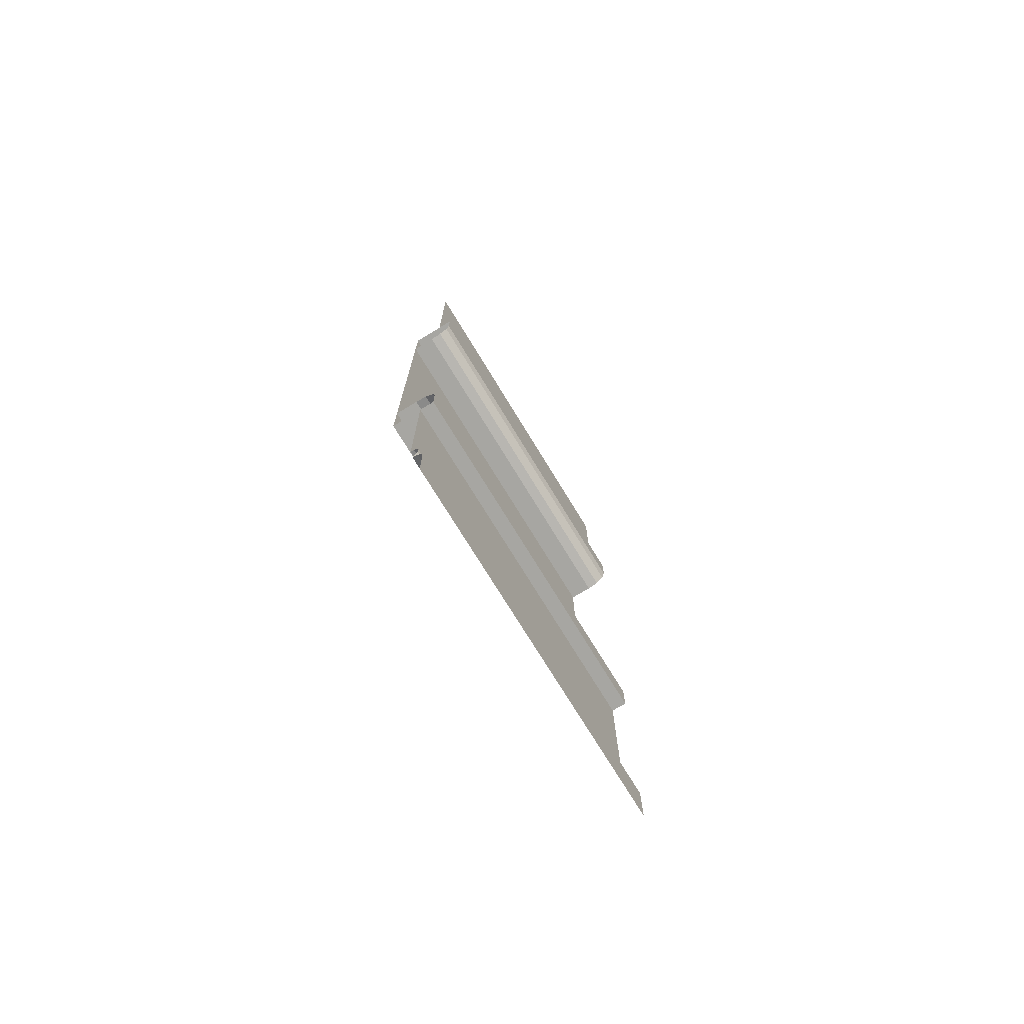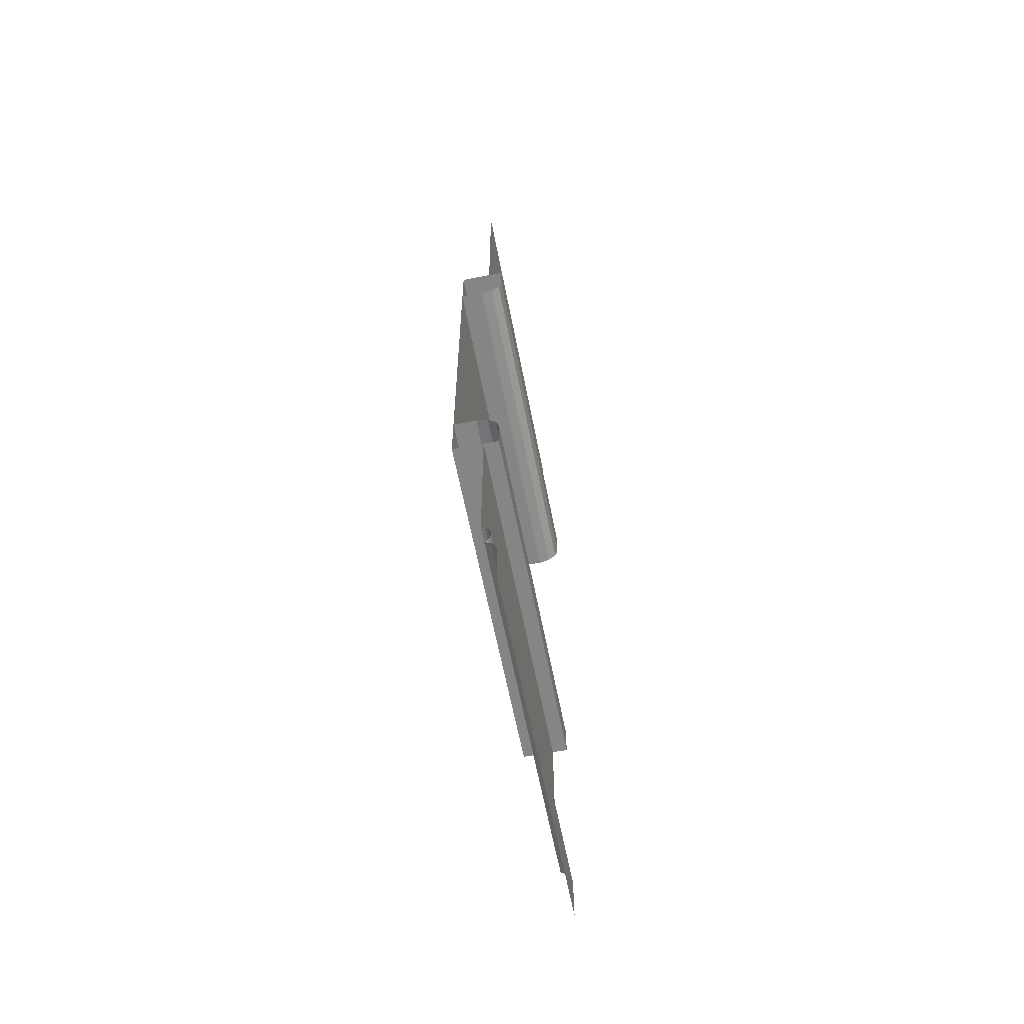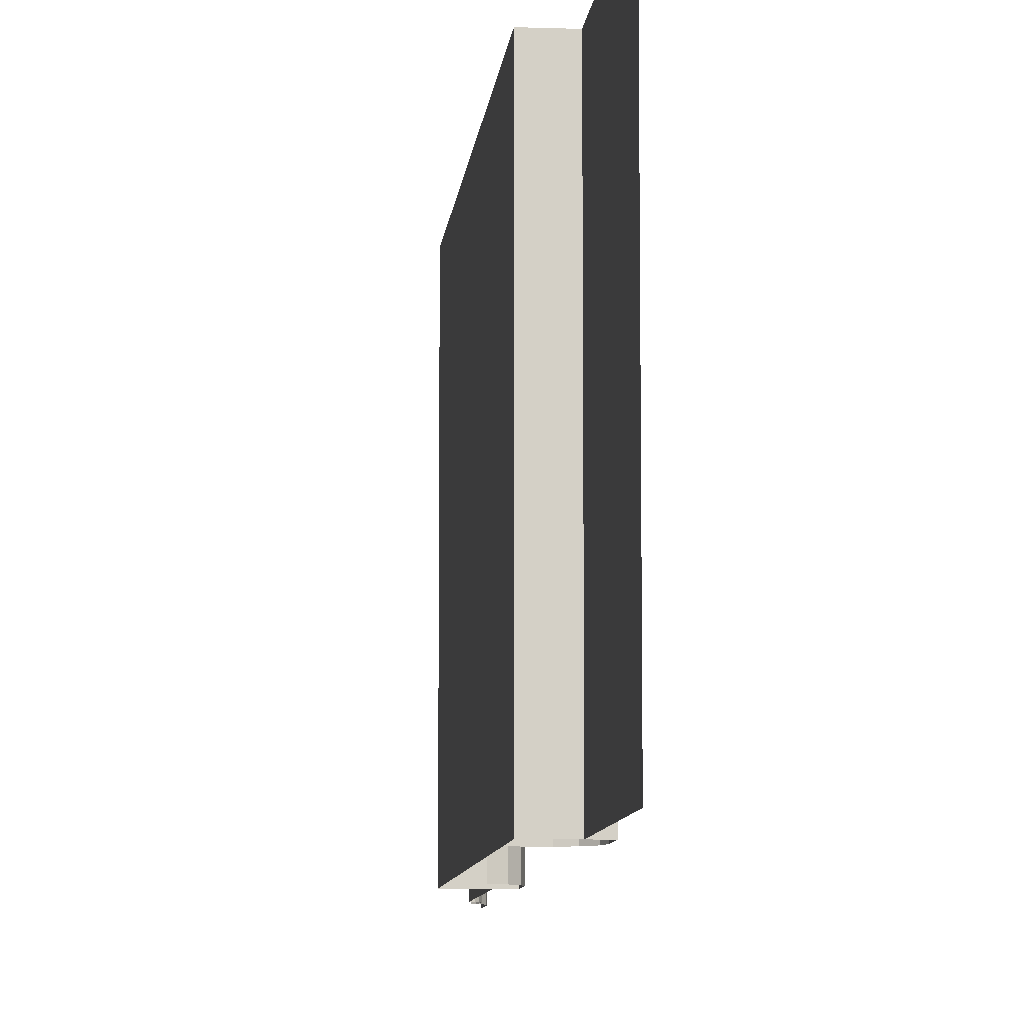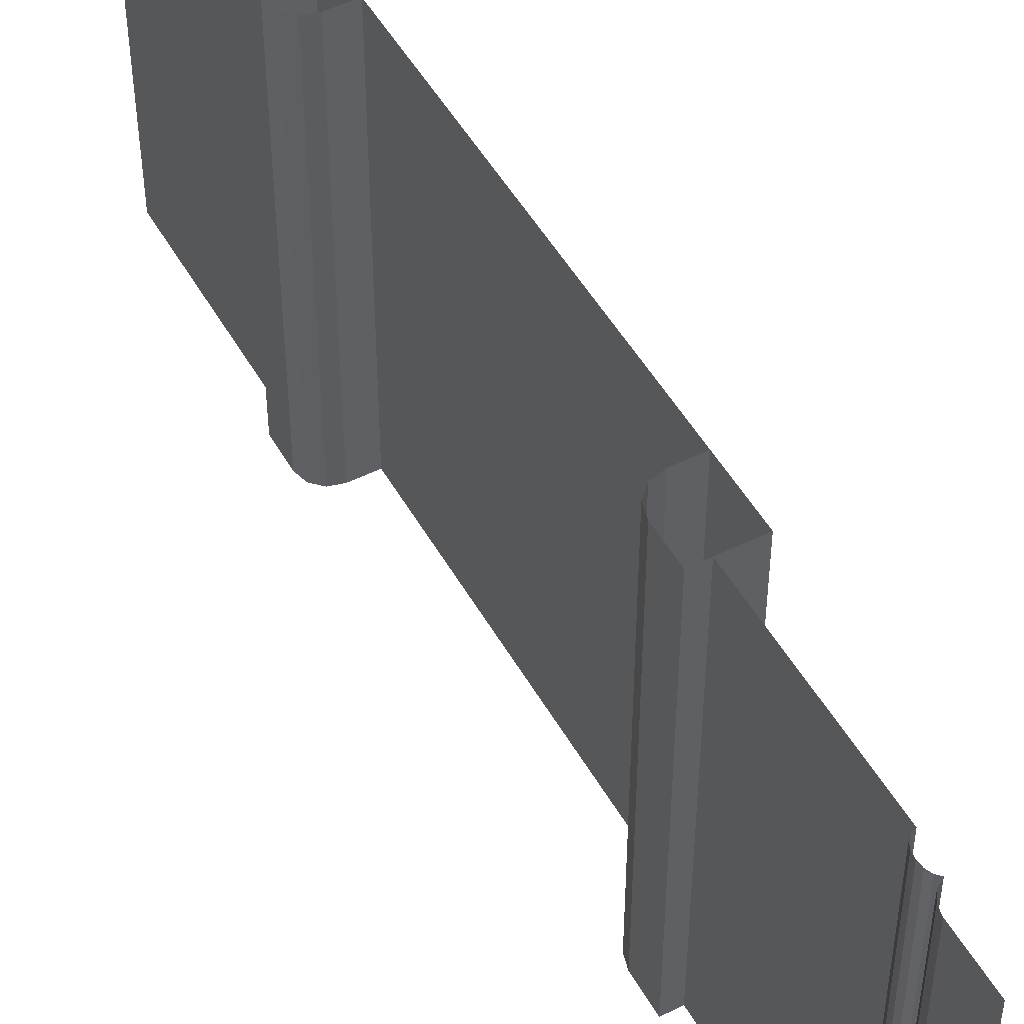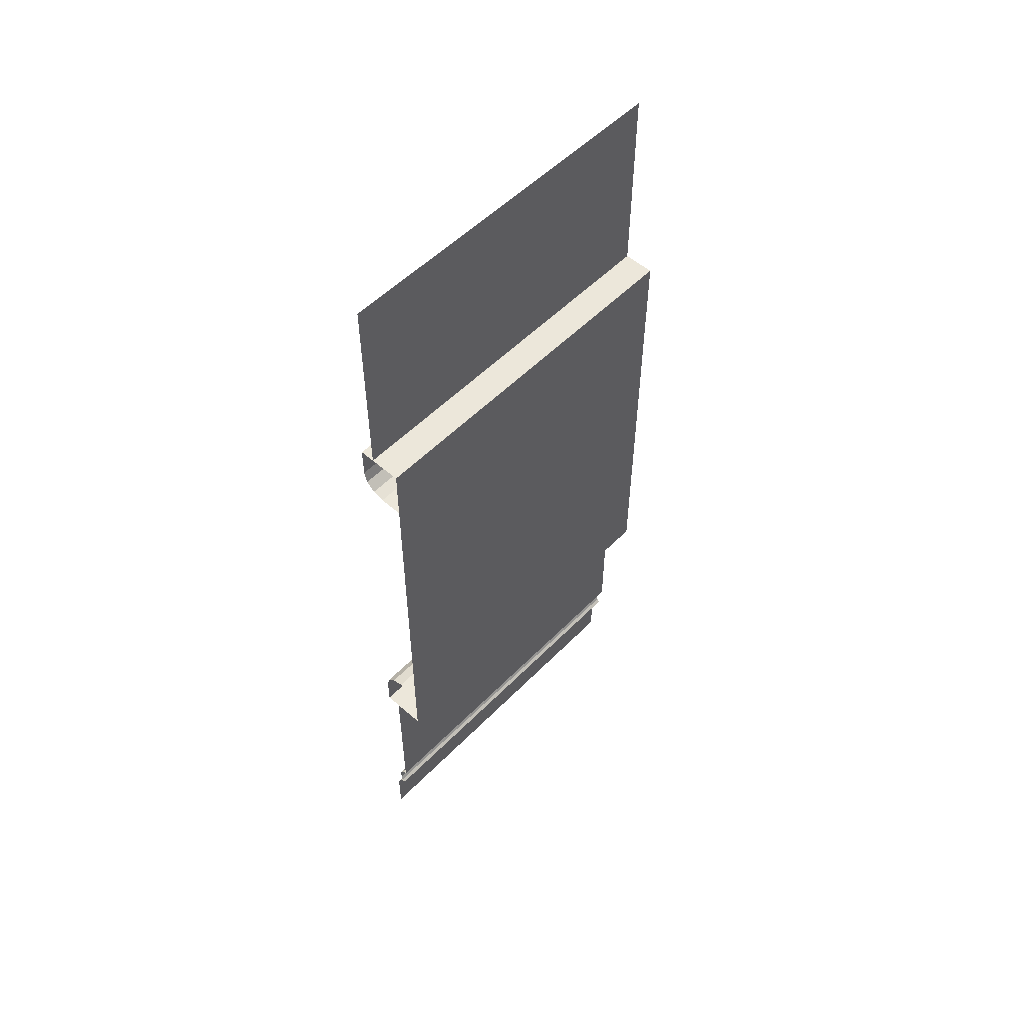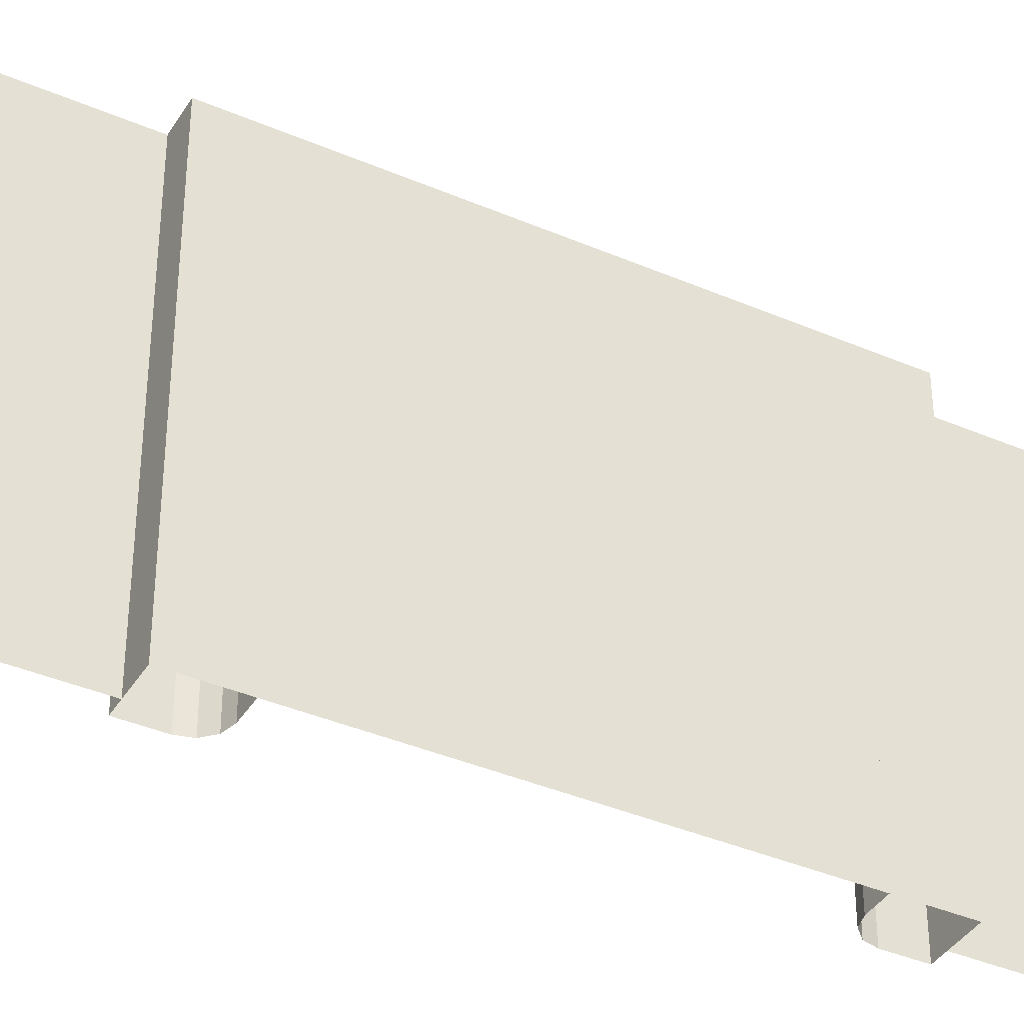
<metadata>
{"format":"obj","ext":"obj","renderer":"f3d","projection":"perspective","resolution":1024,"background":"white","views":[{"elev":-74.0,"azim":-148.6,"up":"+Y"},{"elev":-61.9,"azim":-169.0,"up":"+Y"},{"elev":-8.5,"azim":174.7,"up":"+Z"},{"elev":49.8,"azim":-28.6,"up":"+Z"},{"elev":53.7,"azim":43.0,"up":"+Y"},{"elev":-38.9,"azim":61.6,"up":"+Z"}]}
</metadata>
<code>
o WindowMiddle_Plane.012
v 0.375 0.7 -0.5
v 0.5 1.8 -0.5
v 0.5 0.7 -0.5
v 0.5 1.8 0.5
v 0.375 0.7 0.5
v 0.5 1.95 -0.5
v 0.375 1.95 -0.5
v 0.5 1.95 0.5
v 0.375 1.95 0.5
v 0.4154 1.95 -0.5
v 0.4154 1.95 0.5
v 0.4154 2.5 -0.5
v 0.4154 2.5 0.5
v 0.5 0.7 0.5
v 0.4375 1.8 -0.5
v 0.375 1.863 -0.5
v 0.4062 1.808 -0.5
v 0.3834 1.831 -0.5
v 0.5 0.85 -0.5
v 0.5 0.85 0.5
v 0.375 1.863 0.5
v 0.4375 1.8 0.5
v 0.3834 1.831 0.5
v 0.4062 1.808 0.5
v 0.4375 0.85 0.5
v 0.375 0.7875 0.5
v 0.4062 0.8416 0.5
v 0.3834 0.8187 0.5
v 0.375 0.7875 -0.5
v 0.4375 0.85 -0.5
v 0.3834 0.8187 -0.5
v 0.4062 0.8416 -0.5
v 0.4154 0.2433 0.5
v 0.4154 0.7 -0.5
v 0.4154 0.7 0.5
v 0.4154 0.2433 -0.5
v 0.4059 0.1712 0.5
v 0.4059 0.1712 -0.5
v 0.3896 0.1604 0.5
v 0.3896 0.1604 -0.5
v 0.3788 0.1441 0.5
v 0.3788 0.1441 -0.5
v 0.375 0.125 0.5
v 0.375 0.125 -0.5
v 0.3904 0.2058 0.5
v 0.3923 0.1915 -0.5
v 0.3923 0.1915 0.5
v 0.3978 0.1793 -0.5
v 0.3978 0.1793 0.5
v 0.4059 0.2405 0.5
v 0.4059 0.2405 -0.5
v 0.3978 0.2324 0.5
v 0.3978 0.2324 -0.5
v 0.3923 0.2202 0.5
v 0.3923 0.2202 -0.5
v 0.3904 0.2058 -0.5
v 0.375 0 0.5
v 0.375 0 -0.5
f 8 6 3 14
f 10 11 13 12
f 36 33 35 34
f 28 31 29 26
f 2 4 22 15
f 27 32 31 28
f 25 30 32 27
f 8 6 7 9
f 5 26 29 1
f 7 16 21 9
f 15 22 24 17
f 17 24 23 18
f 18 23 21 16
f 20 19 30 25
f 5 1 3 14
f 37 38 40 39
f 39 40 42 41
f 41 42 44 43
f 47 45 56 46
f 49 47 46 48
f 37 49 48 38
f 50 51 53 52
f 52 53 55 54
f 54 55 56 45
f 51 50 33 36
f 43 44 58 57

</code>
